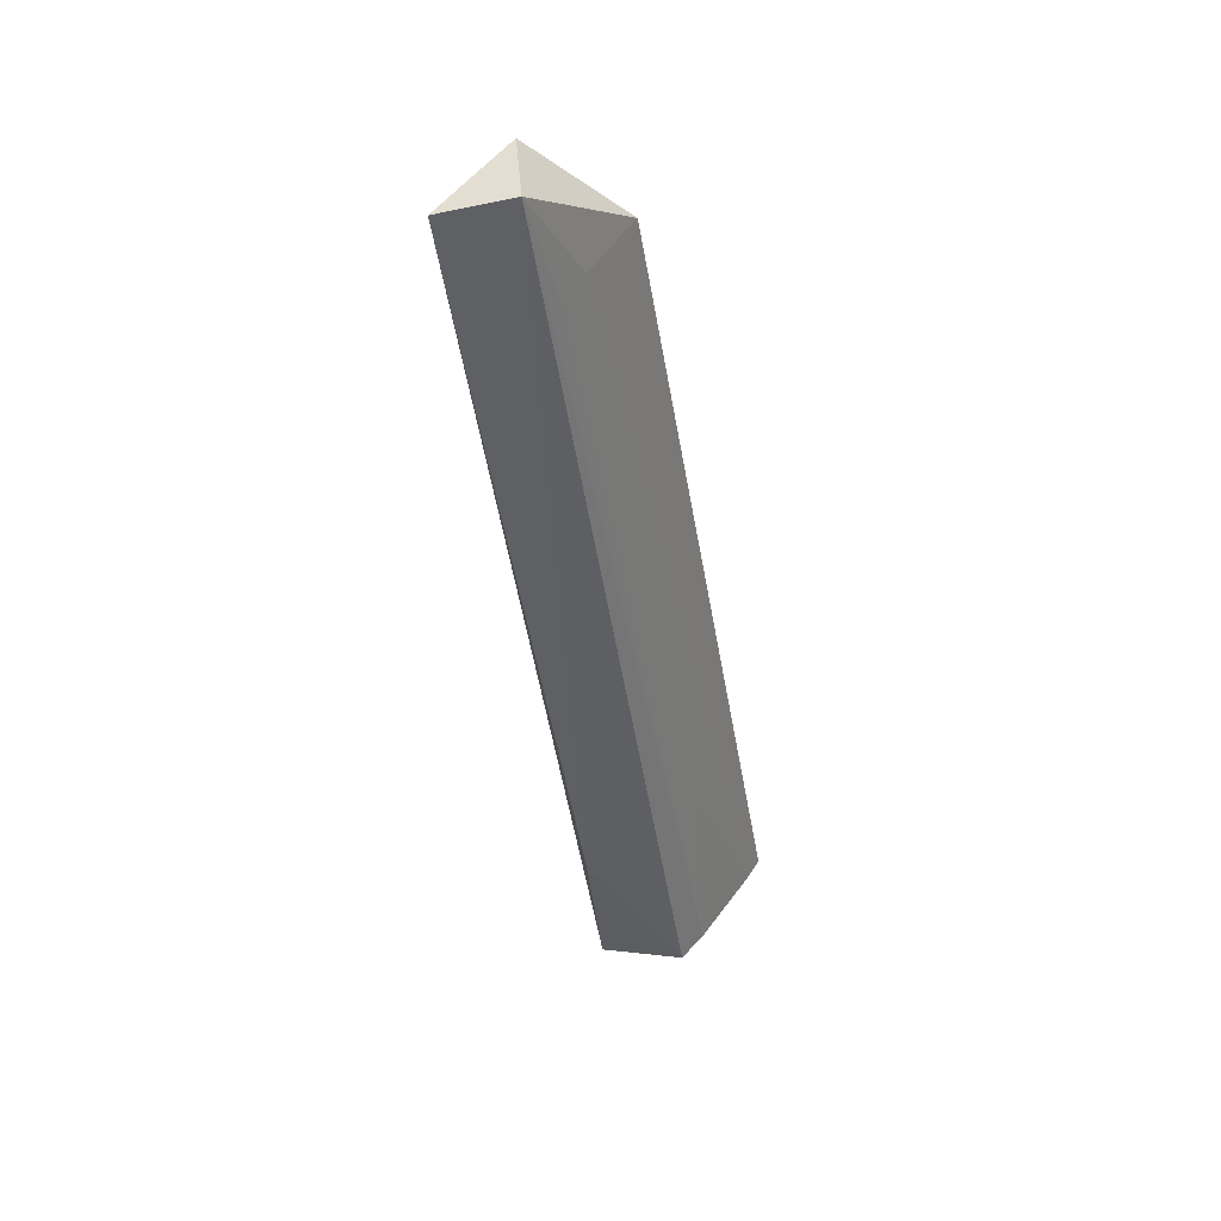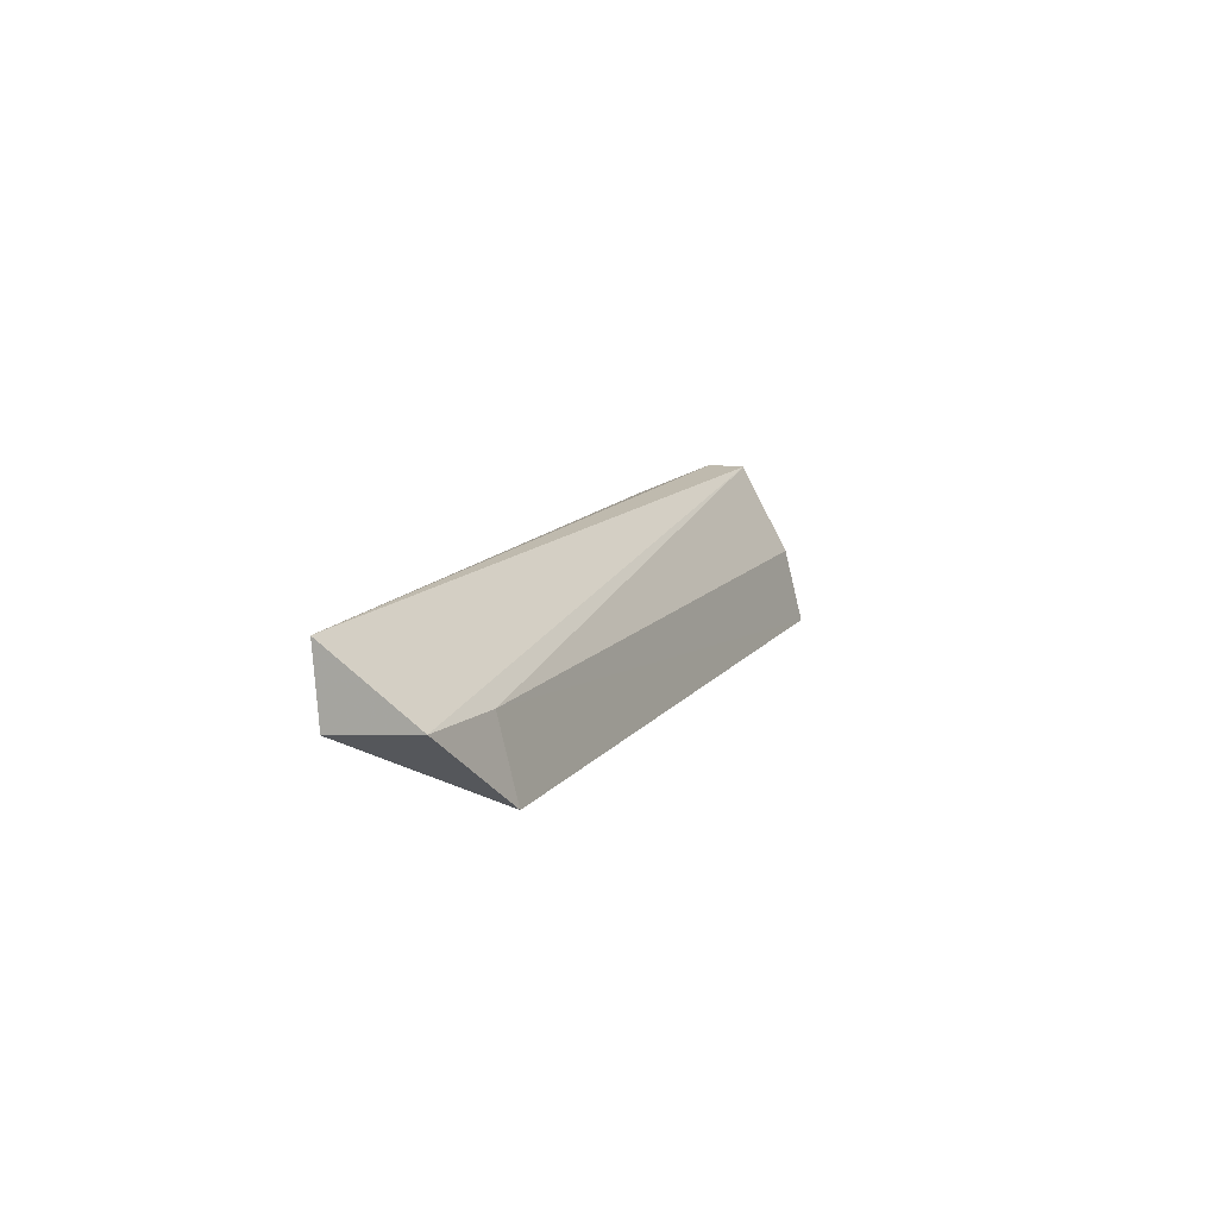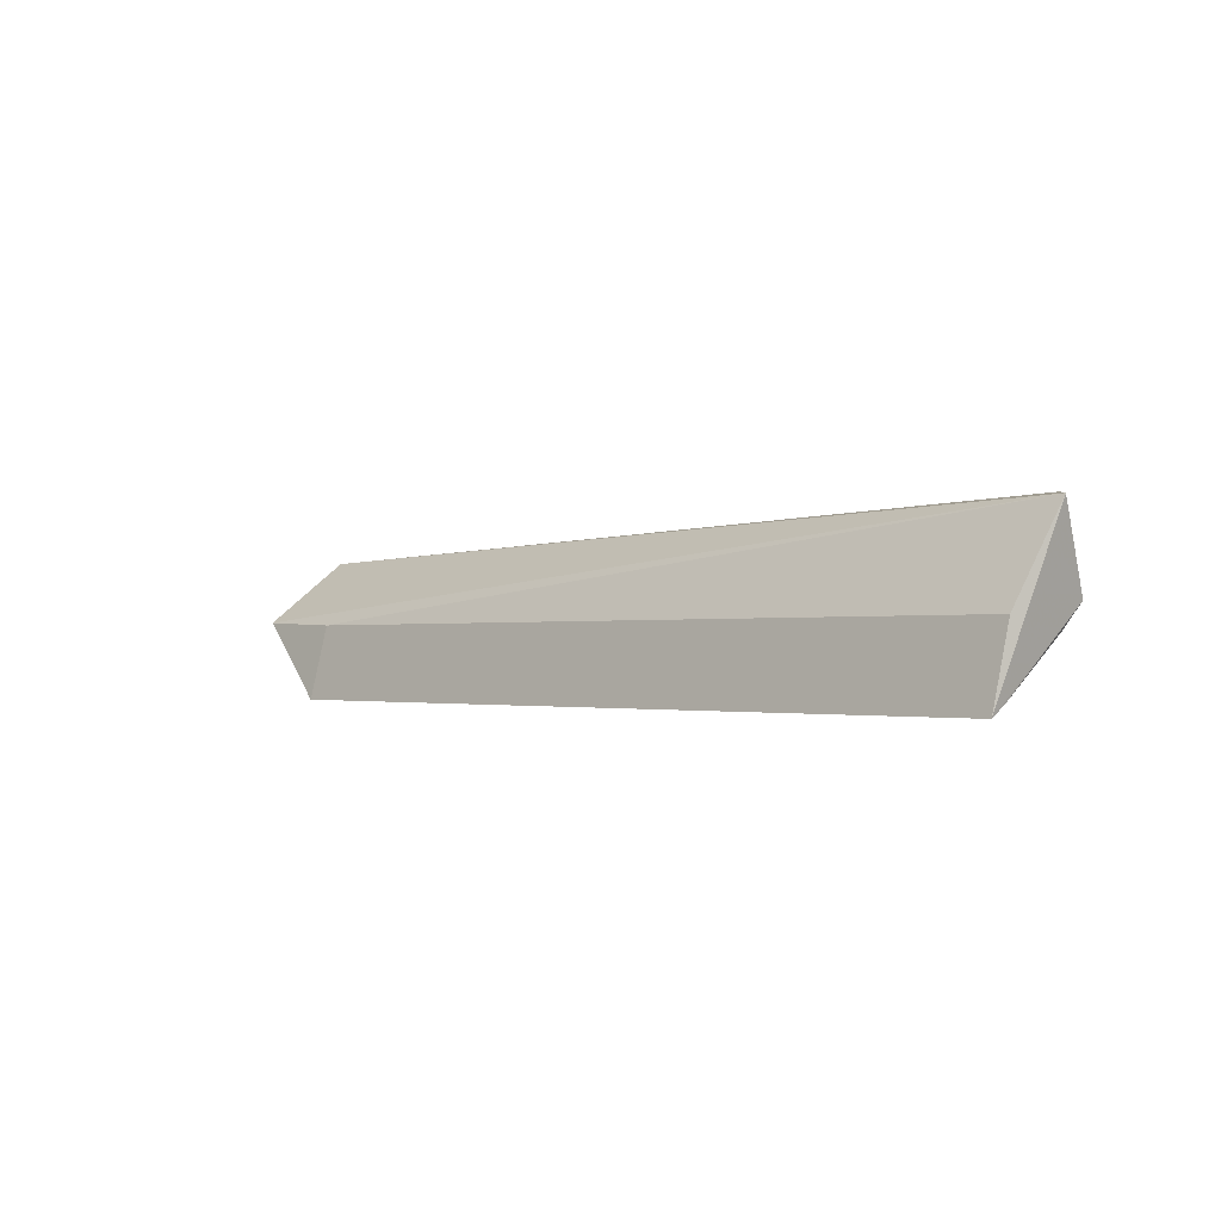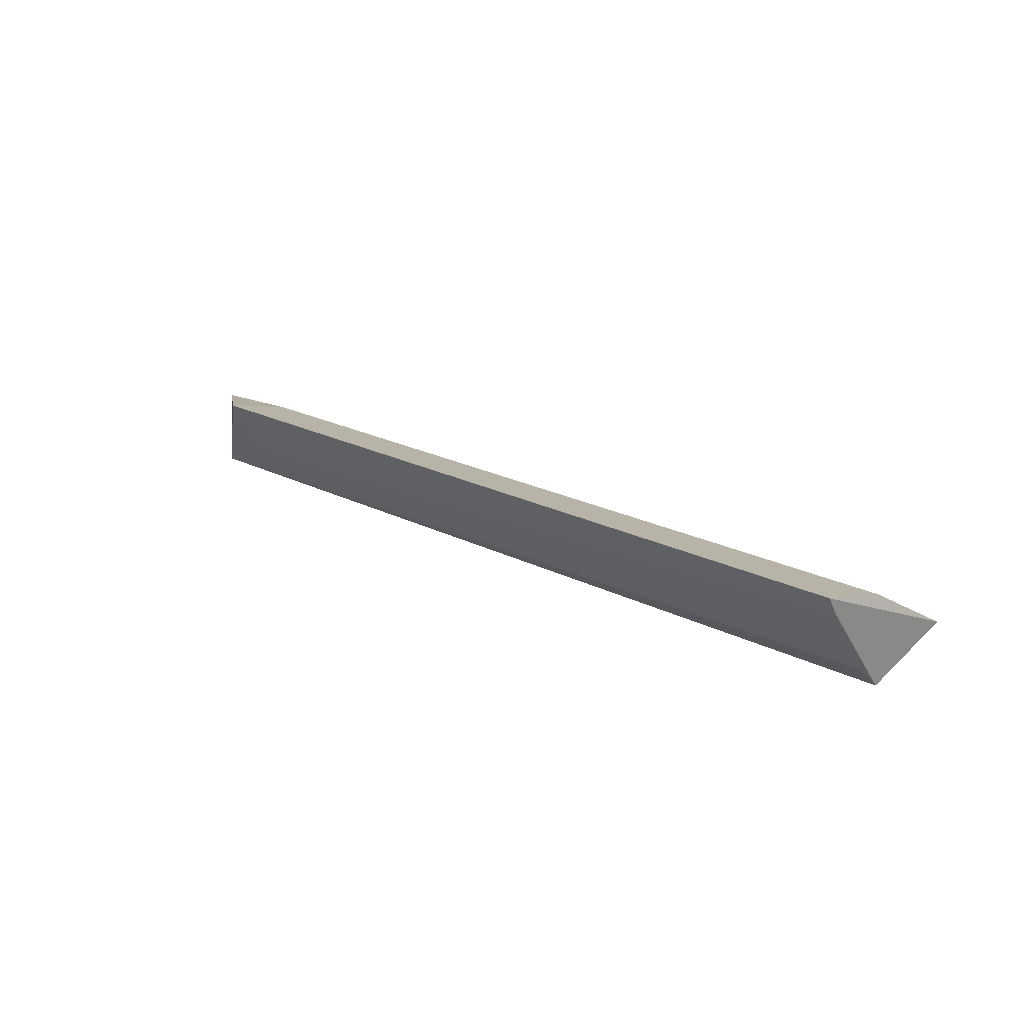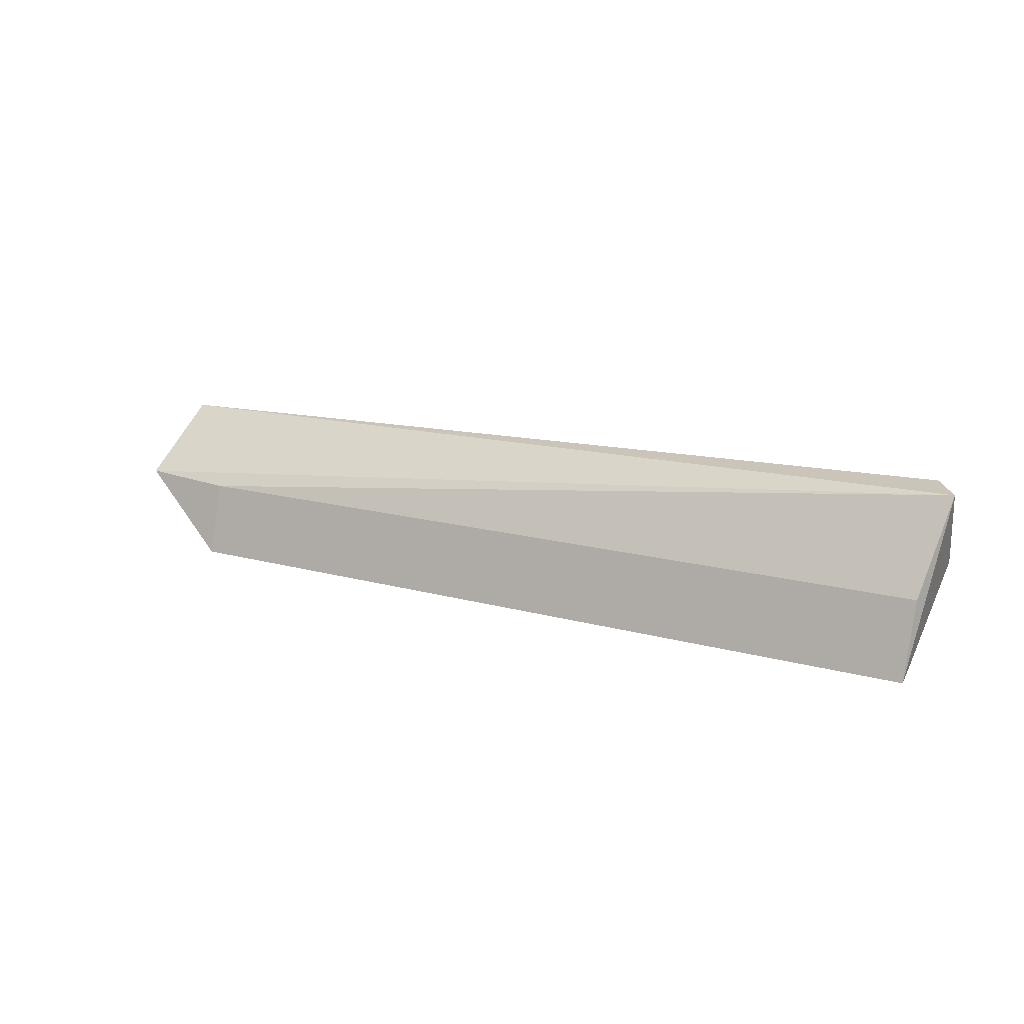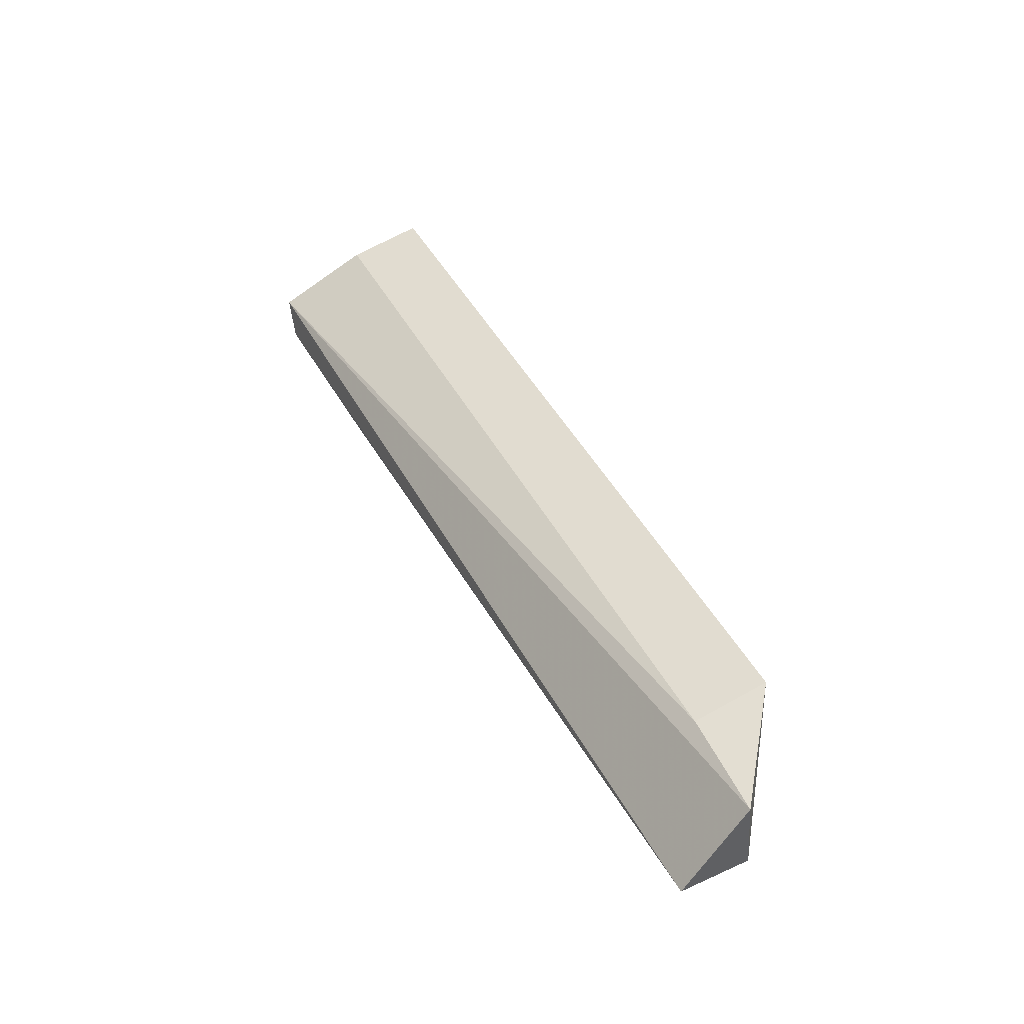
<metadata>
{"format":"obj","ext":"obj","renderer":"f3d","projection":"perspective","resolution":1024,"background":"white","views":[{"elev":-46.0,"azim":-80.0,"up":"+Z"},{"elev":9.5,"azim":-70.8,"up":"+Y"},{"elev":-0.5,"azim":45.9,"up":"+Y"},{"elev":21.0,"azim":43.7,"up":"+Z"},{"elev":15.9,"azim":31.1,"up":"+Y"},{"elev":43.2,"azim":-115.4,"up":"+Z"}]}
</metadata>
<code>
v 0.03343 -0.03926 0.01289
v 0.03342 -0.03868 0.01194
v 0.03419 -0.03092 0.009239
v -0.01373 -0.03246 0.006923
v -0.01374 -0.03603 0.007224
v -0.01378 -0.03568 0.01136
v 0.0335 -0.03489 0.007057
v -0.008514 -0.03958 0.0127
v 0.03355 -0.03544 0.01191
v 0.03333 -0.03607 0.008222
v 0.02429 -0.03145 0.00642
v -0.00853 -0.03748 0.009316
v -0.00848 -0.03582 0.01173
v 0.03287 -0.03073 0.007675
v 0.02422 -0.03717 0.009489
v -0.008509 -0.03646 0.007869
f 6 3 4
f 6 4 5
f 7 1 2
f 7 3 1
f 8 2 1
f 8 6 5
f 9 1 3
f 10 7 2
f 10 5 7
f 11 7 5
f 11 5 4
f 12 8 5
f 12 2 8
f 13 9 3
f 13 3 6
f 13 6 8
f 13 8 1
f 13 1 9
f 14 11 4
f 14 4 3
f 14 3 7
f 14 7 11
f 15 10 2
f 15 2 12
f 16 15 12
f 16 12 5
f 16 5 10
f 16 10 15

</code>
